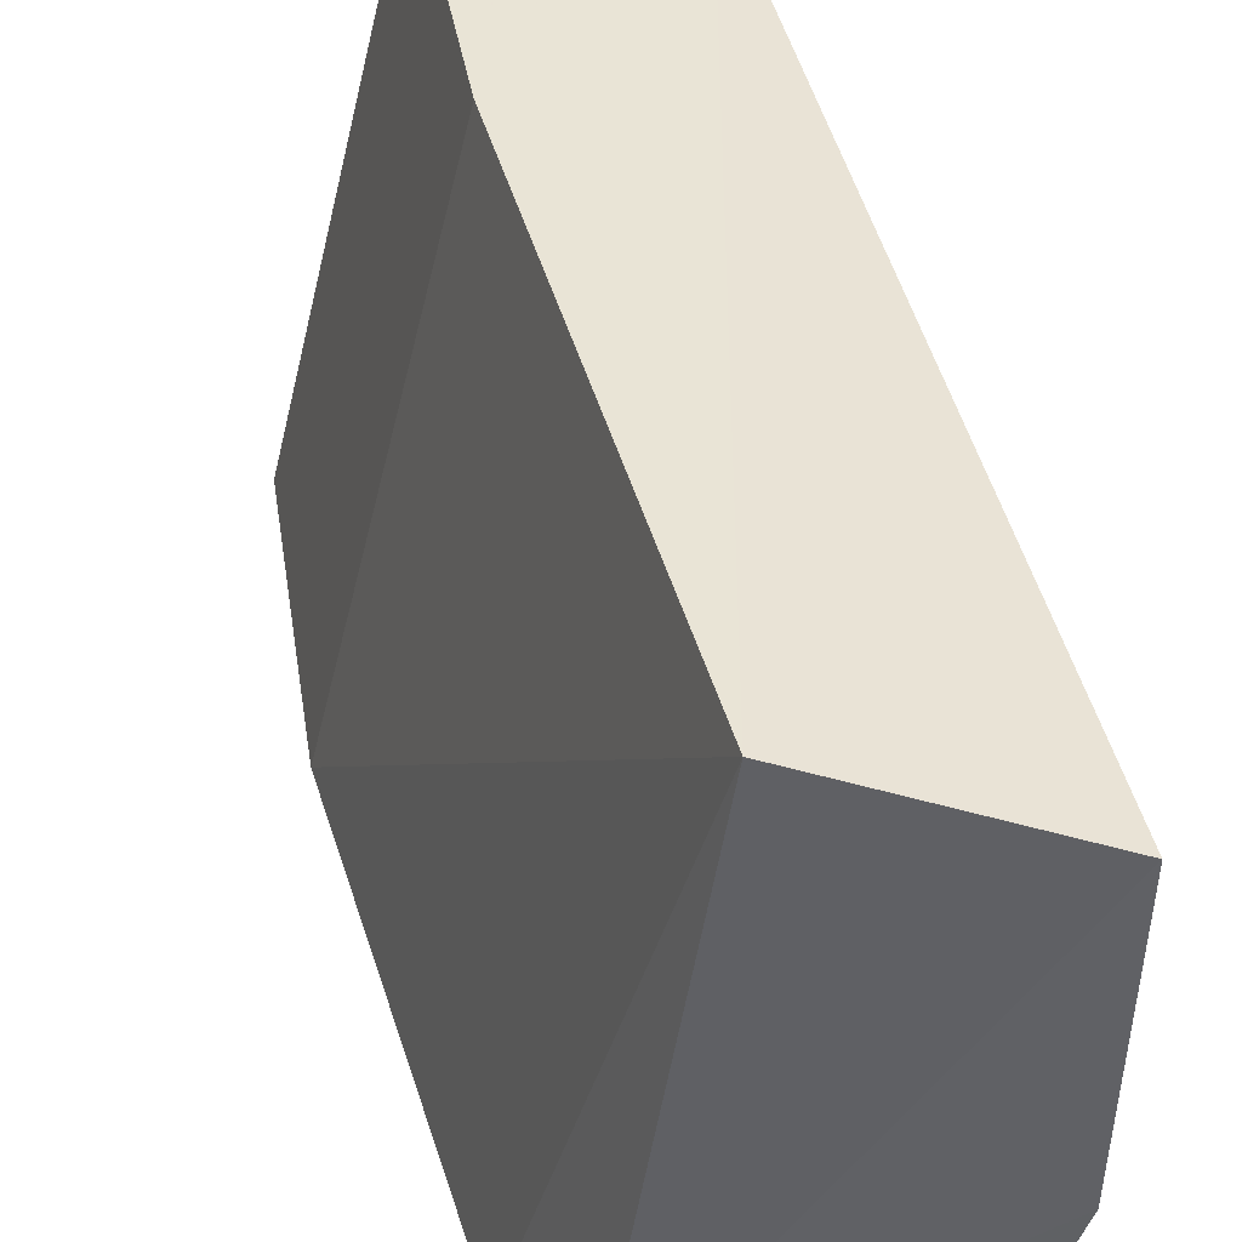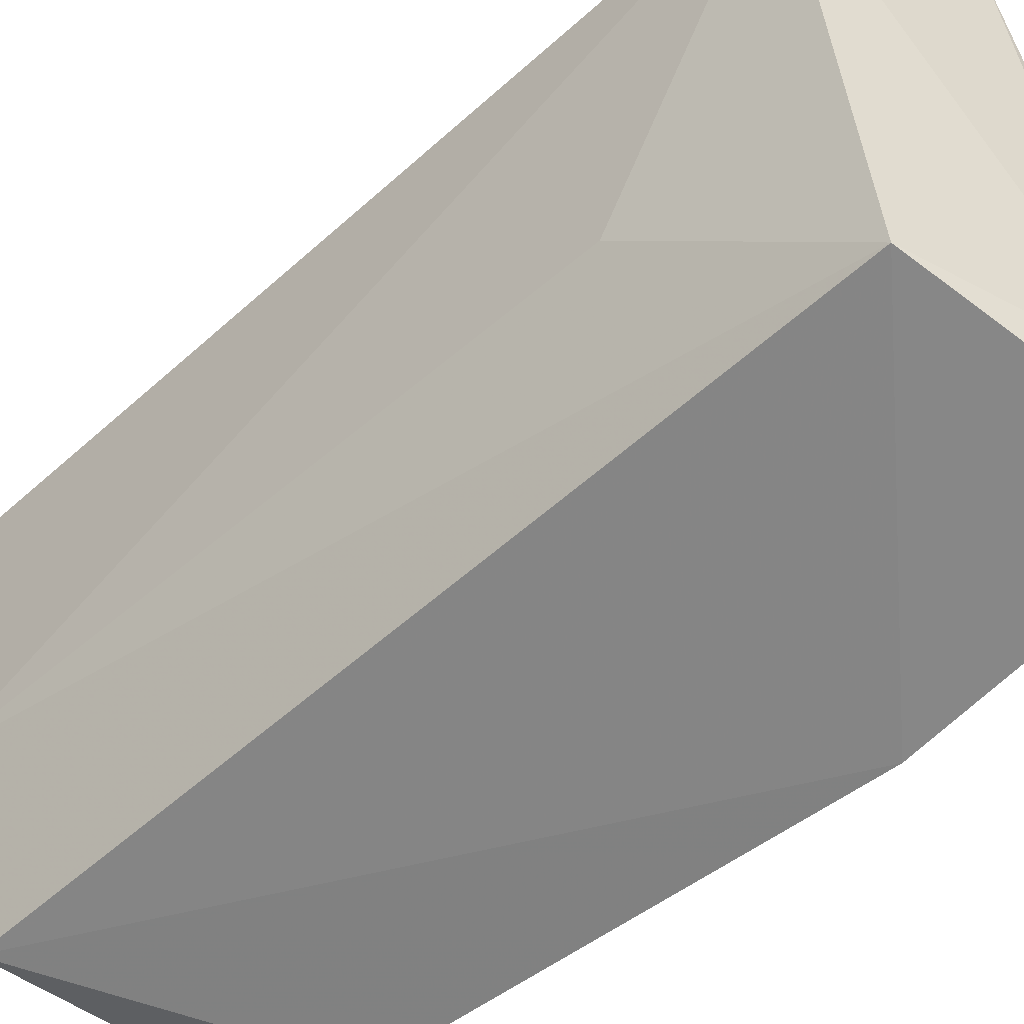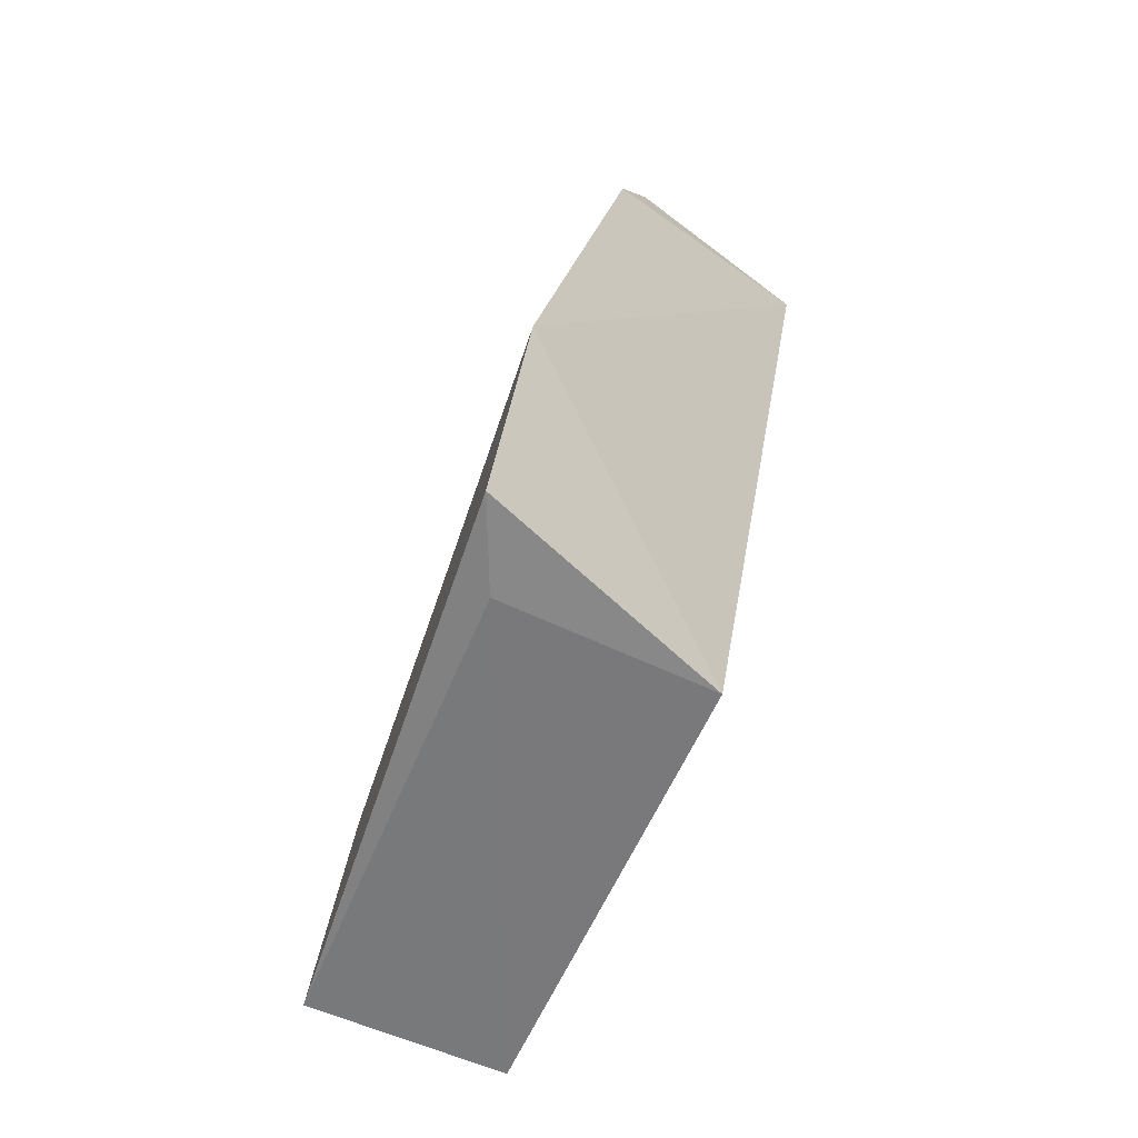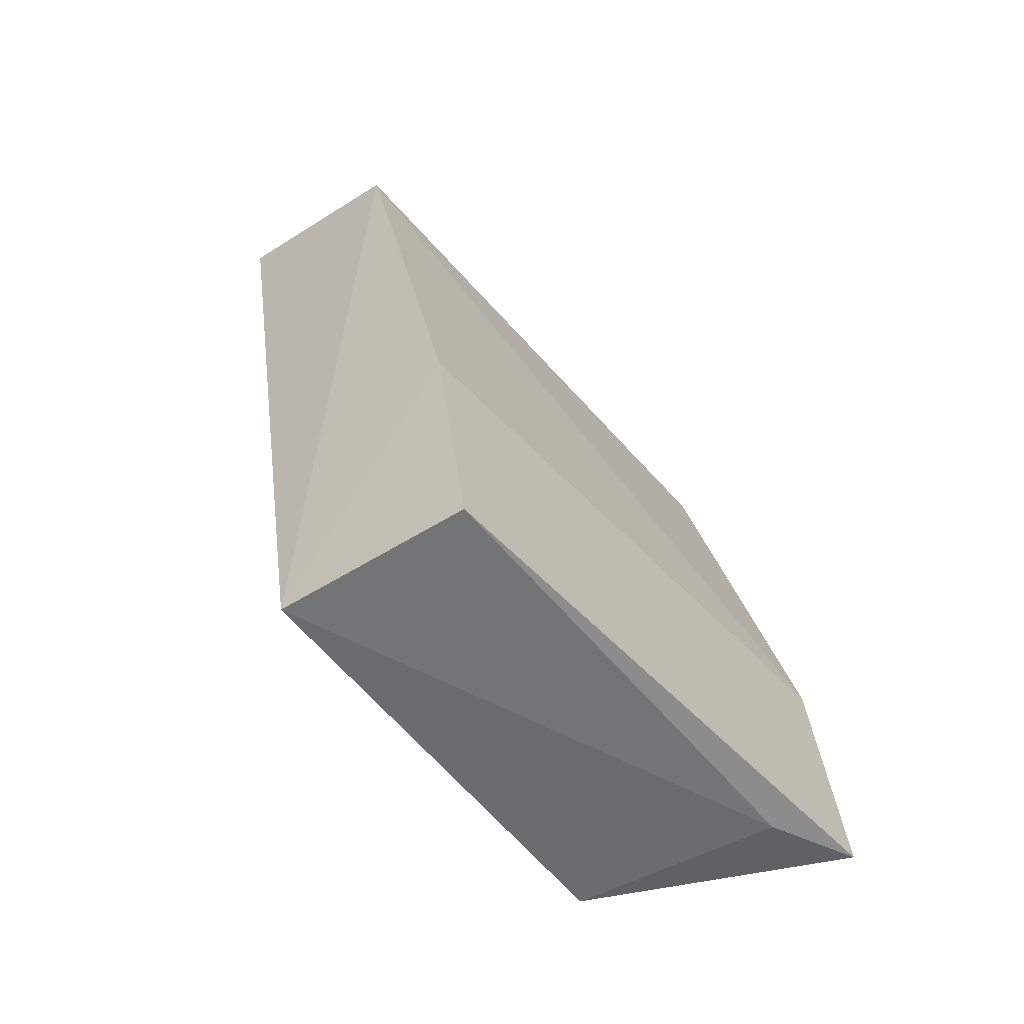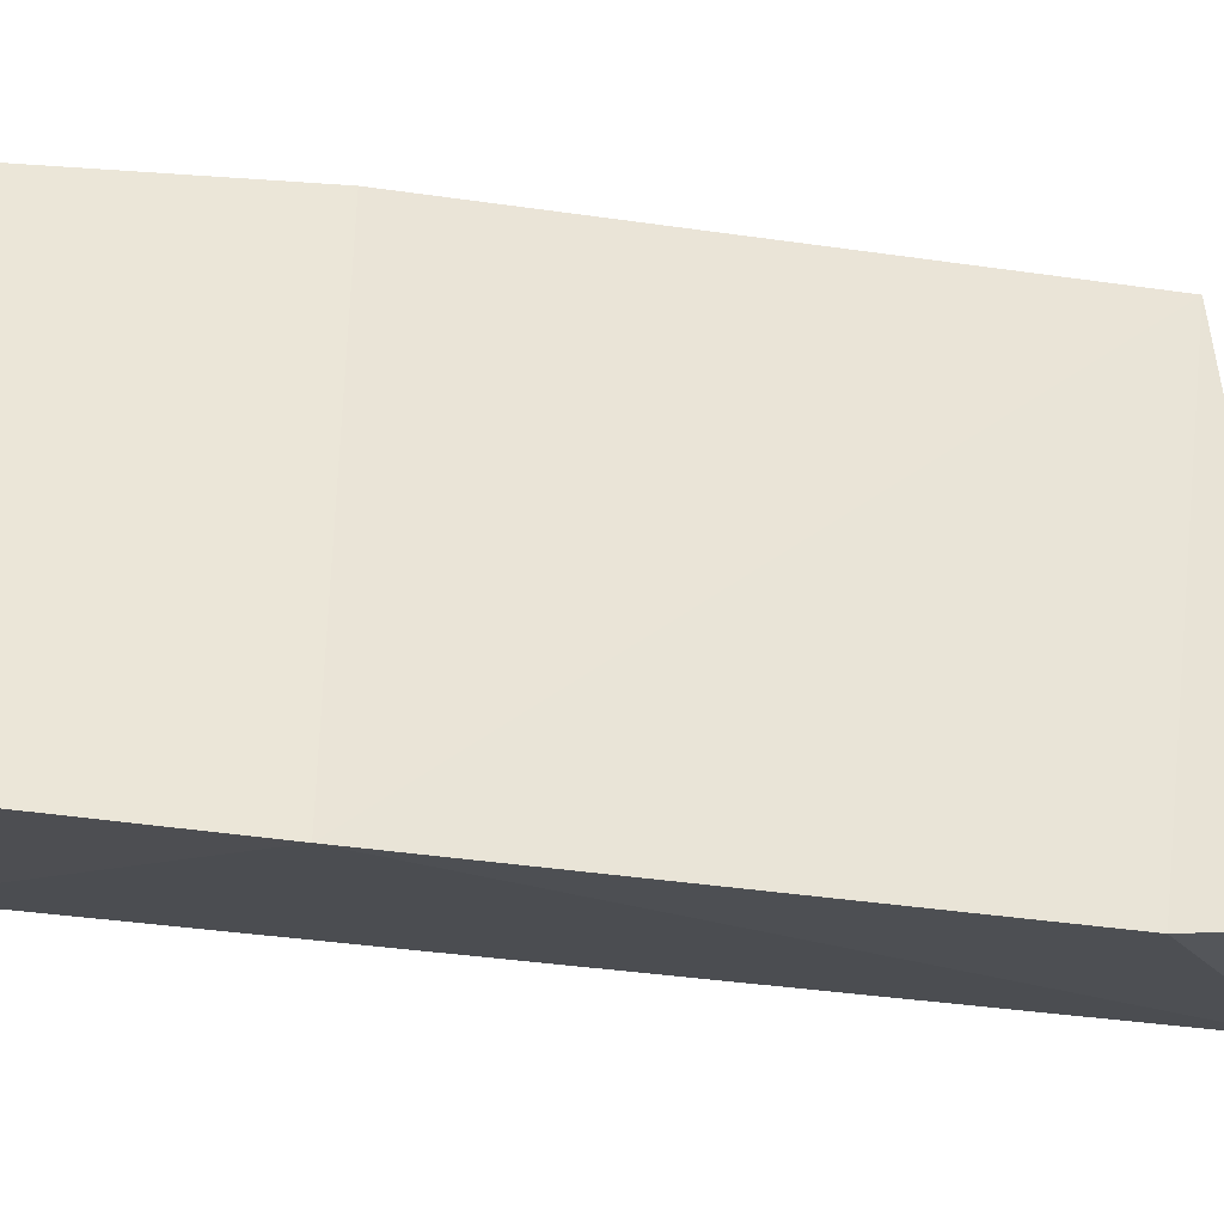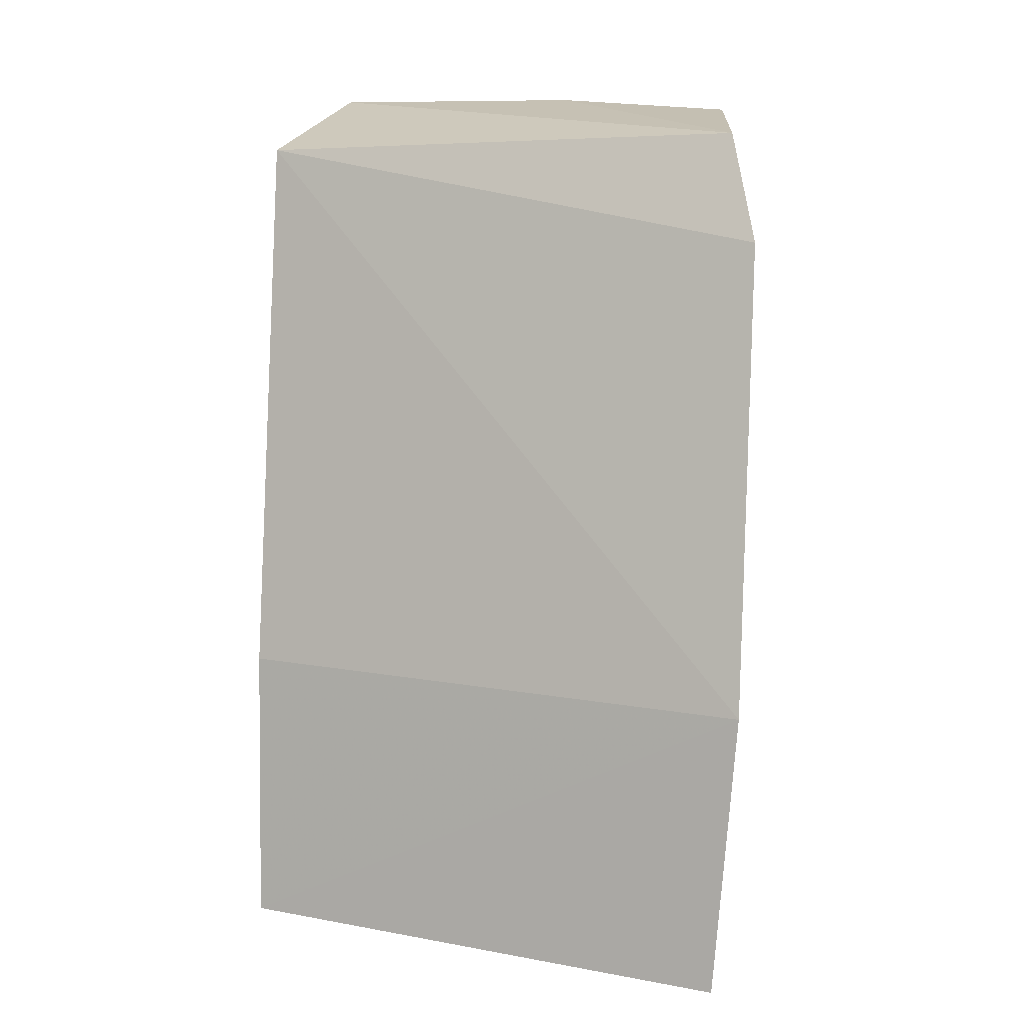
<metadata>
{"format":"obj","ext":"obj","renderer":"f3d","projection":"perspective","resolution":1024,"background":"white","views":[{"elev":42.9,"azim":-3.8,"up":"+Y"},{"elev":-50.8,"azim":143.5,"up":"+Y"},{"elev":-58.9,"azim":-31.3,"up":"+Z"},{"elev":-57.7,"azim":-150.1,"up":"+Z"},{"elev":-32.4,"azim":-90.9,"up":"+Y"},{"elev":11.2,"azim":-78.1,"up":"+Z"}]}
</metadata>
<code>
v 0.03755 0.003847 0.2167
v 0.03726 -0.006114 0.2167
v 0.03227 0.004092 0.1832
v 0.02486 0.004646 0.1828
v 0.02518 -0.01572 0.2113
v 0.03013 0.004929 0.2146
v 0.03006 -0.01252 0.1834
v 0.02603 0.004848 0.1935
v 0.02711 -0.01457 0.2154
v 0.0327 -0.005952 0.1908
v 0.02027 -0.01513 0.1829
v 0.02121 -0.01587 0.1936
v 0.03521 -0.01329 0.2163
v 0.02212 -0.01222 0.1827
f 1 2 3
f 6 1 3
f 8 6 3
f 8 3 4
f 9 6 5
f 9 2 1
f 9 1 6
f 10 7 3
f 10 3 2
f 10 2 7
f 12 5 6
f 12 6 8
f 12 8 4
f 12 4 11
f 12 11 7
f 13 7 2
f 13 2 9
f 13 9 5
f 13 12 7
f 13 5 12
f 14 11 4
f 14 4 3
f 14 3 7
f 14 7 11

</code>
